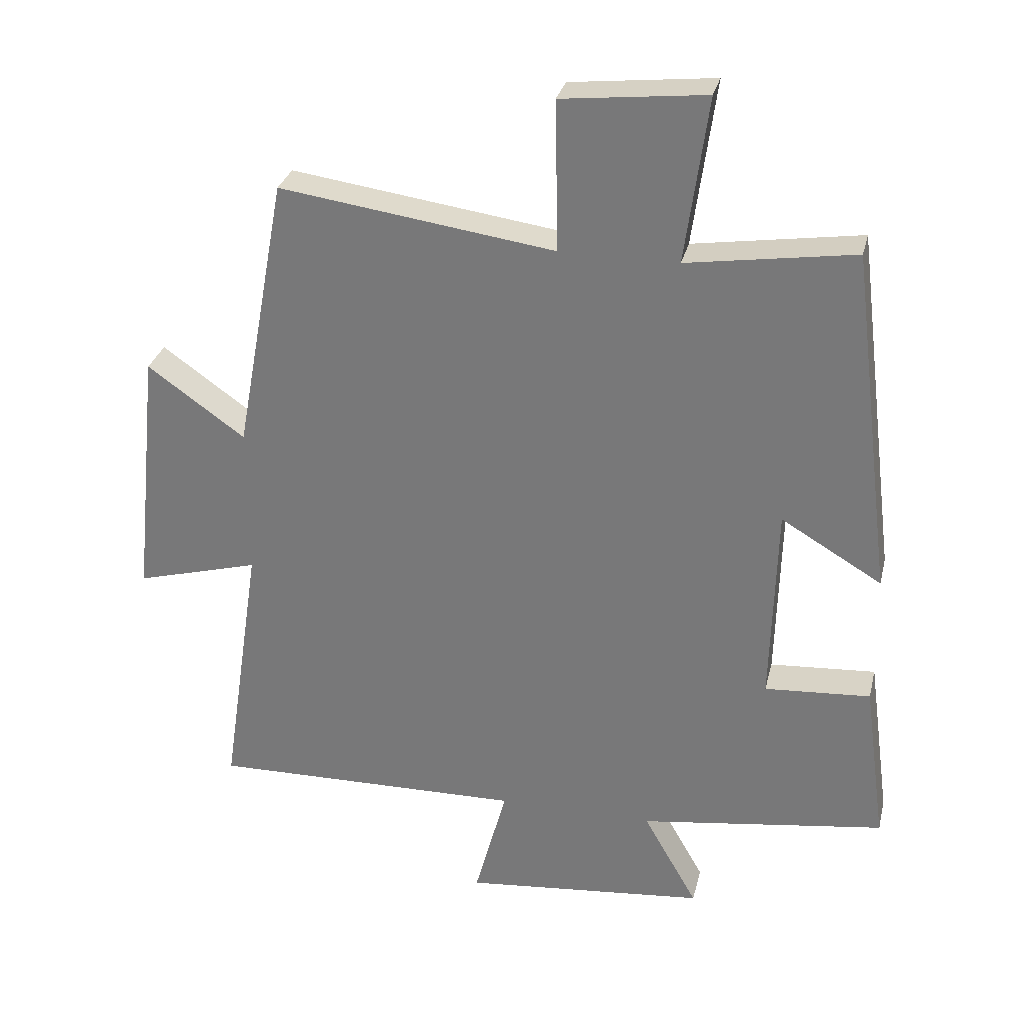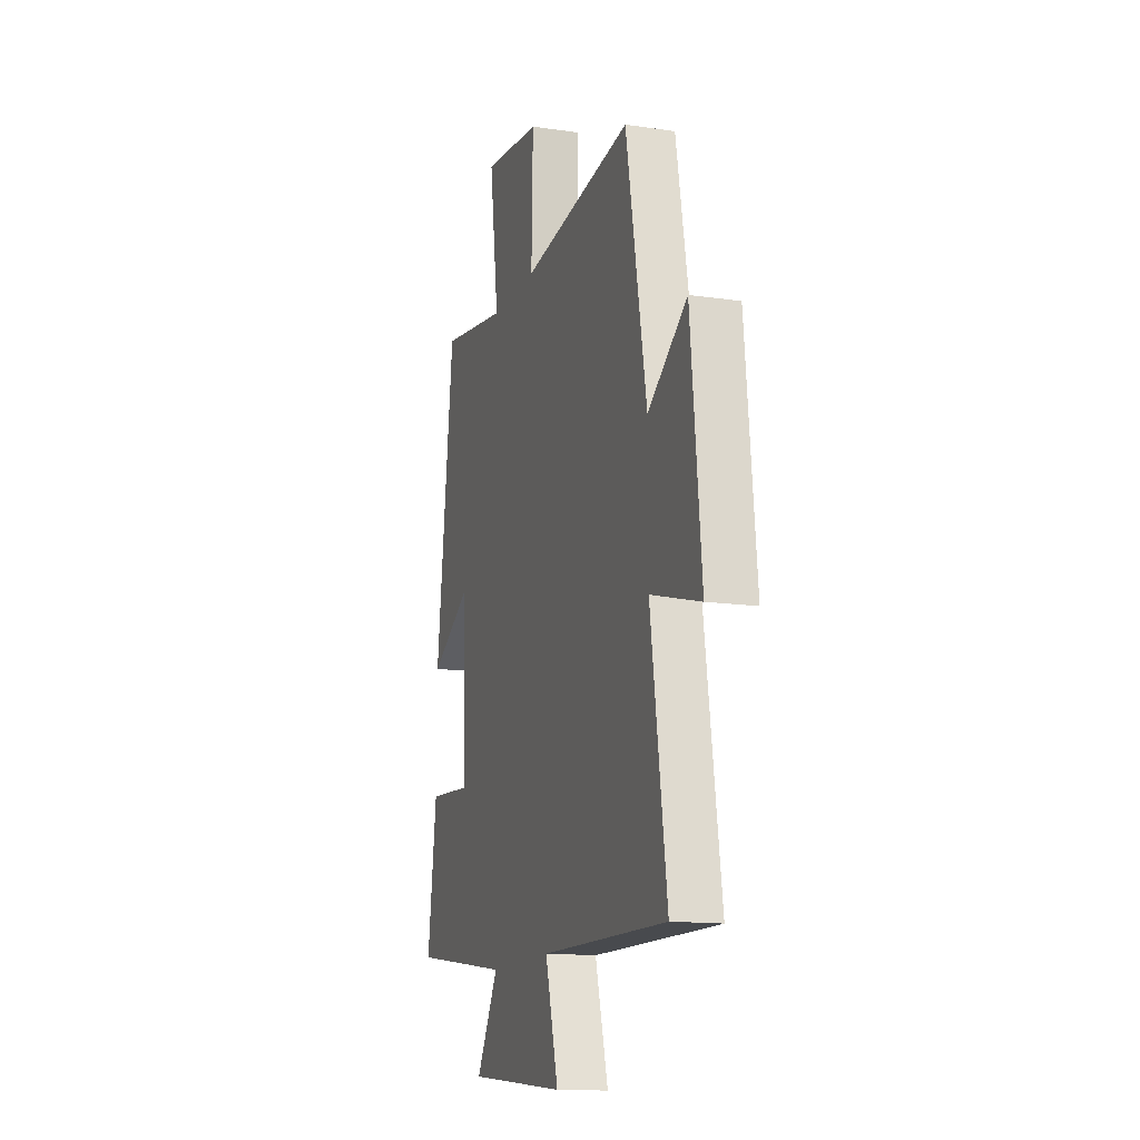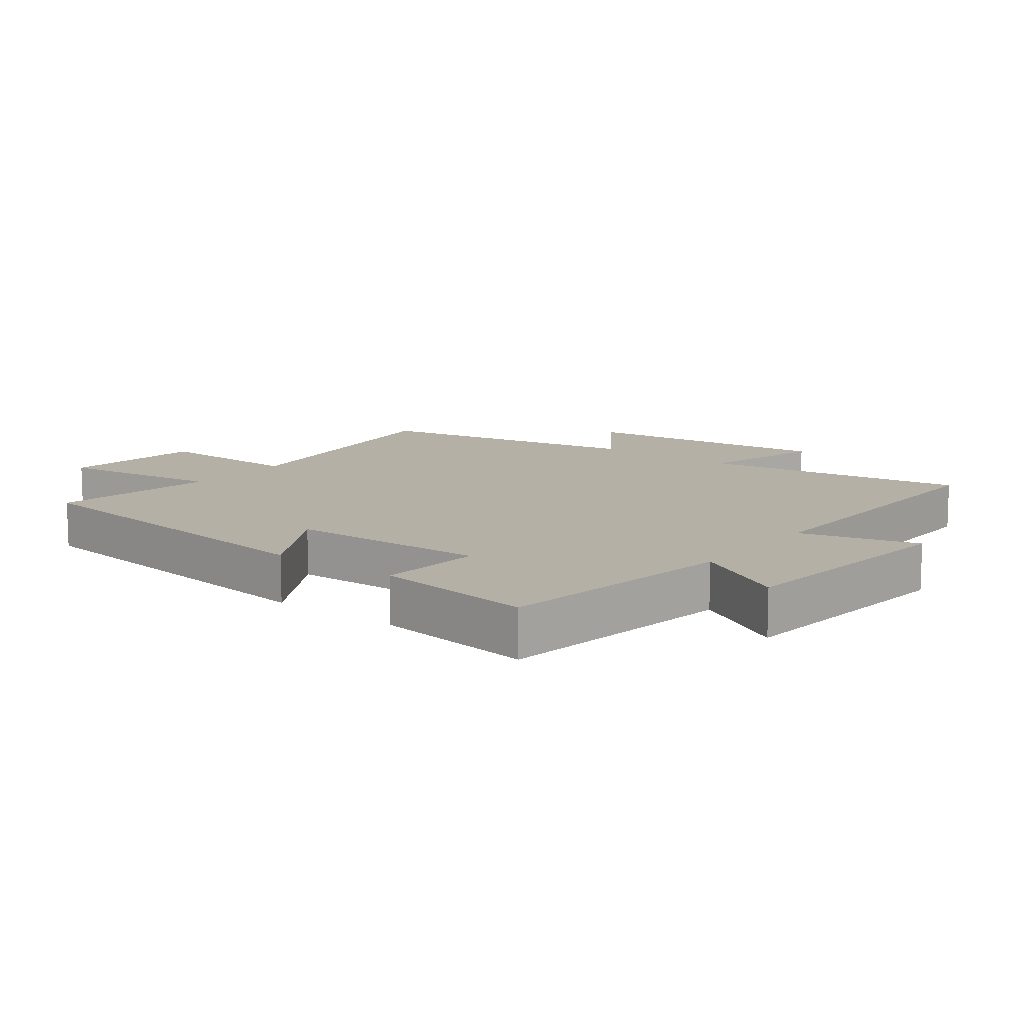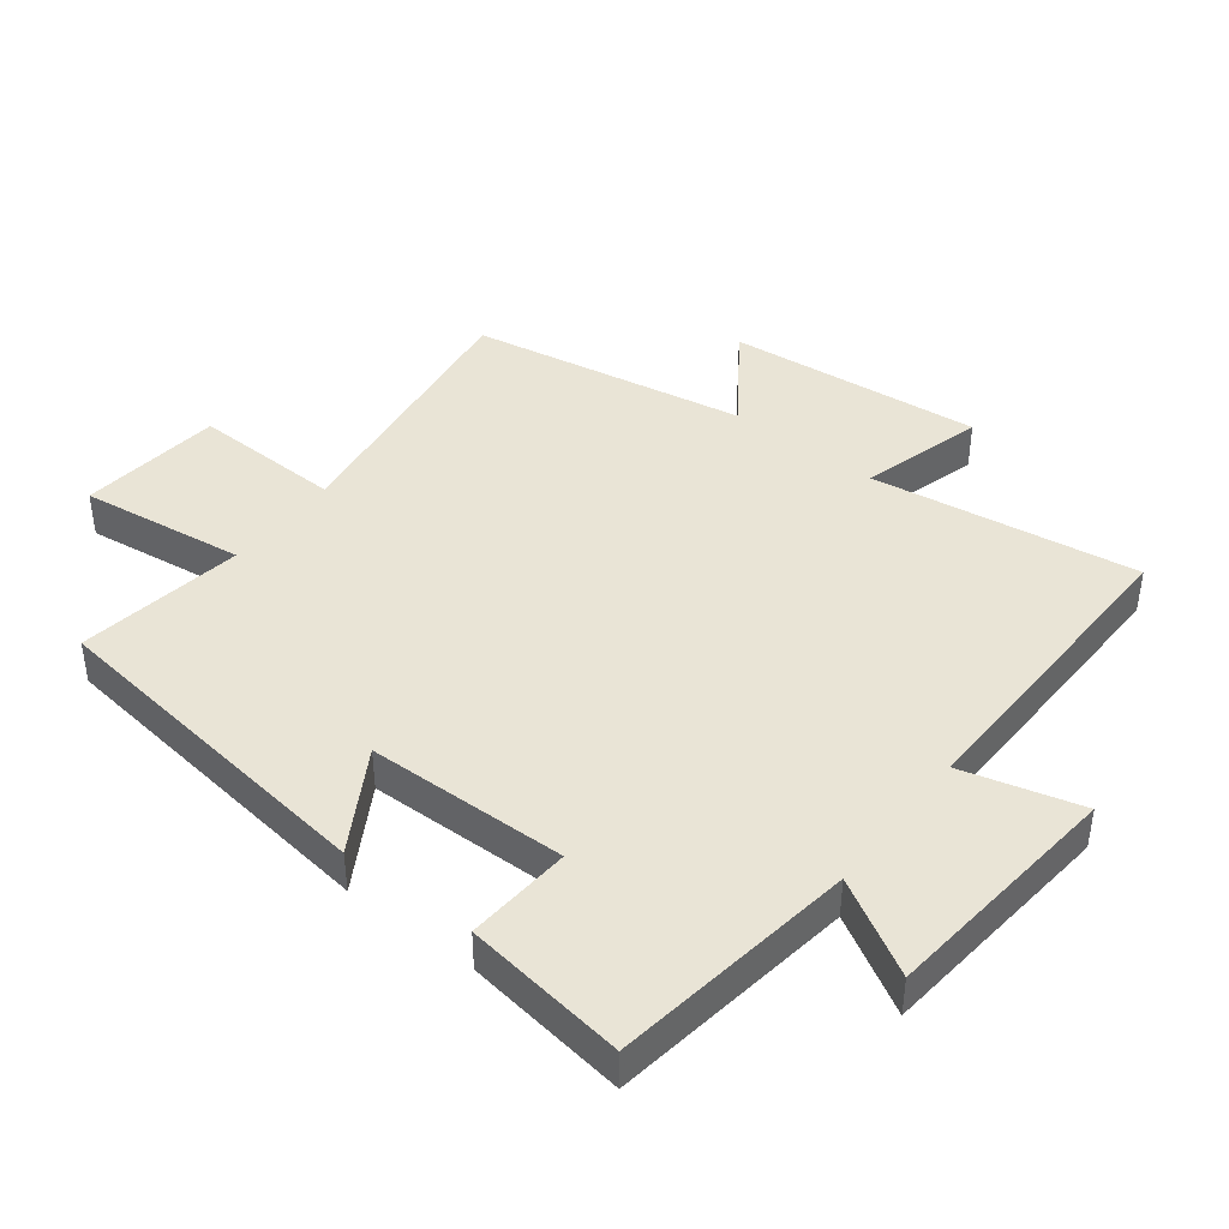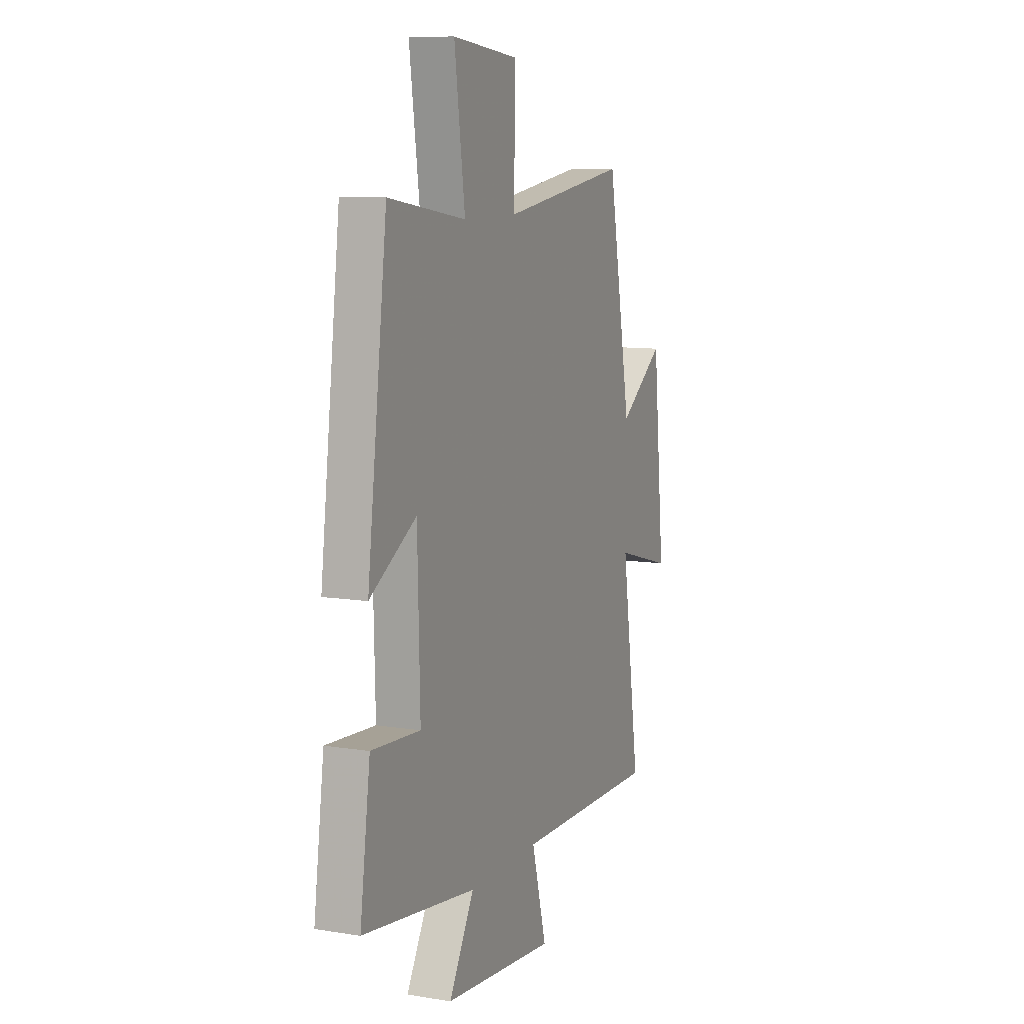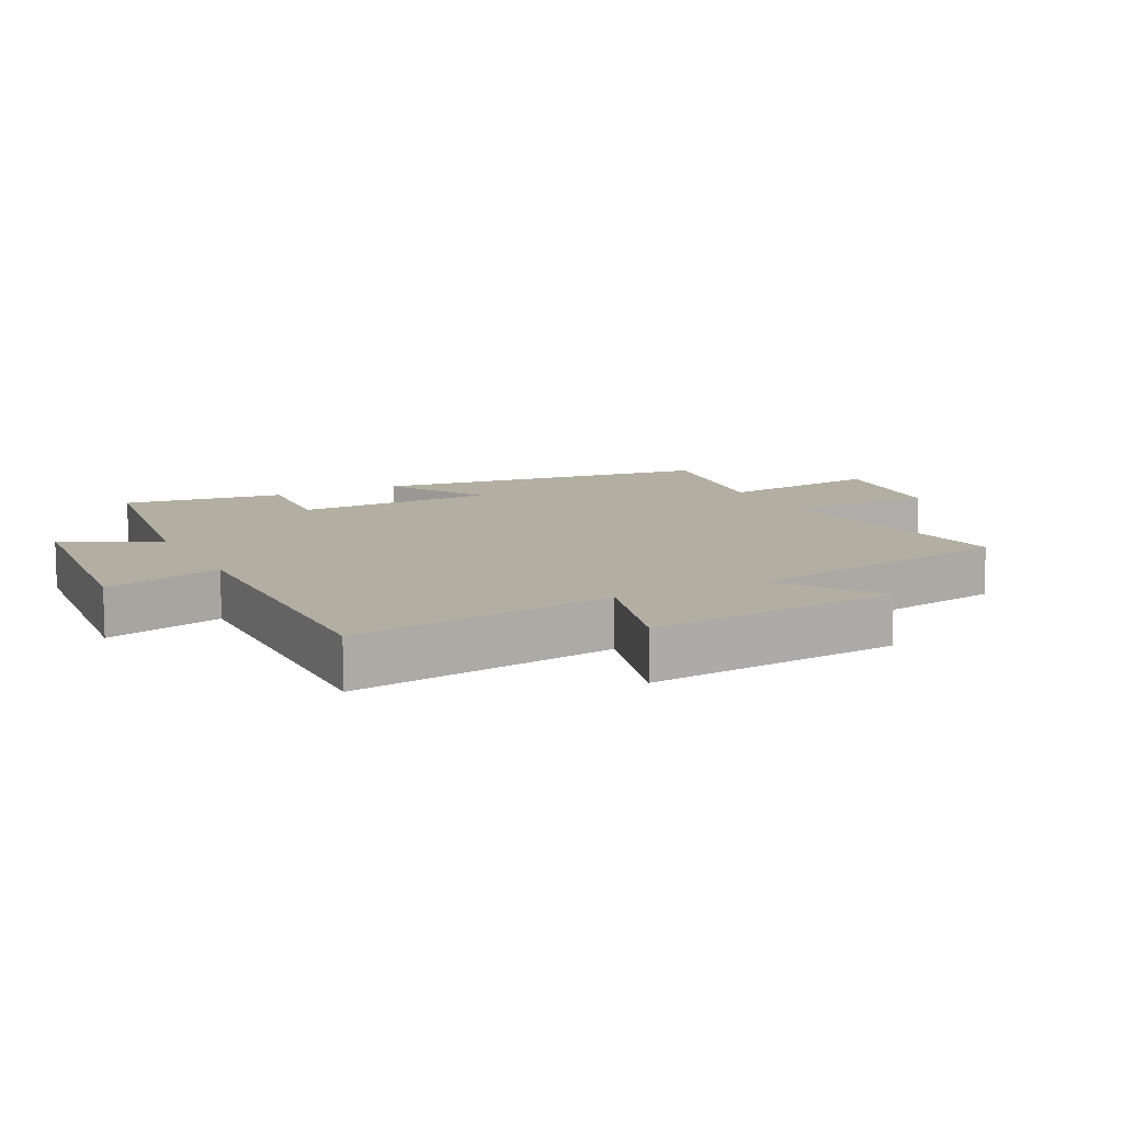
<metadata>
{"format":"obj","ext":"obj","renderer":"f3d","projection":"perspective","resolution":1024,"background":"white","views":[{"elev":30.1,"azim":13.2,"up":"+Z"},{"elev":-14.1,"azim":-108.0,"up":"+Z"},{"elev":11.7,"azim":127.7,"up":"+Y"},{"elev":42.4,"azim":127.9,"up":"+Y"},{"elev":9.6,"azim":112.8,"up":"+Z"},{"elev":10.7,"azim":-116.8,"up":"+Y"}]}
</metadata>
<code>
v 0.434 0.07 0.539
v 0.5 0.07 0.008
v 0.346 0.07 0.099
v 0.338 0.07 -0.209
v 0.5 0.07 -0.198
v 0.534 0.07 -0.447
v 0.158 0.07 -0.5
v 0.241 0.07 -0.646
v -0.131 0.07 -0.682
v -0.082 0.07 -0.5
v -0.561 0.07 -0.508
v -0.5 0.07 -0.099
v -0.689 0.07 -0.151
v -0.649 0.07 0.241
v -0.5 0.07 0.135
v -0.422 0.07 0.559
v -0.002 0.07 0.5
v -0.007 0.07 0.73
v 0.213 0.07 0.754
v 0.178 0.07 0.5
v 0.434 0 0.539
v 0.5 0 0.008
v 0.346 0 0.099
v 0.338 0 -0.209
v 0.5 0 -0.198
v 0.534 0 -0.447
v 0.158 0 -0.5
v 0.241 0 -0.646
v -0.131 0 -0.682
v -0.082 0 -0.5
v -0.561 0 -0.508
v -0.5 0 -0.099
v -0.689 0 -0.151
v -0.649 0 0.241
v -0.5 0 0.135
v -0.422 0 0.559
v -0.002 0 0.5
v -0.007 0 0.73
v 0.213 0 0.754
v 0.178 0 0.5
f 17 18 19 20
f 15 16 17
f 15 17 20
f 12 13 14 15
f 12 15 20 1
f 10 11 12 1
f 7 8 9 10
f 6 7 10
f 5 6 10
f 4 5 10
f 3 4 10
f 1 2 3
f 1 3 10
f 40 39 38 37
f 37 36 35
f 40 37 35
f 35 34 33 32
f 21 40 35 32
f 21 32 31 30
f 30 29 28 27
f 30 27 26
f 30 26 25
f 30 25 24
f 30 24 23
f 23 22 21
f 30 23 21
f 1 21 22 2
f 2 22 23 3
f 3 23 24 4
f 4 24 25 5
f 5 25 26 6
f 6 26 27 7
f 7 27 28 8
f 8 28 29 9
f 9 29 30 10
f 10 30 31 11
f 11 31 32 12
f 12 32 33 13
f 13 33 34 14
f 14 34 35 15
f 15 35 36 16
f 16 36 37 17
f 17 37 38 18
f 18 38 39 19
f 19 39 40 20
f 20 40 21 1

</code>
